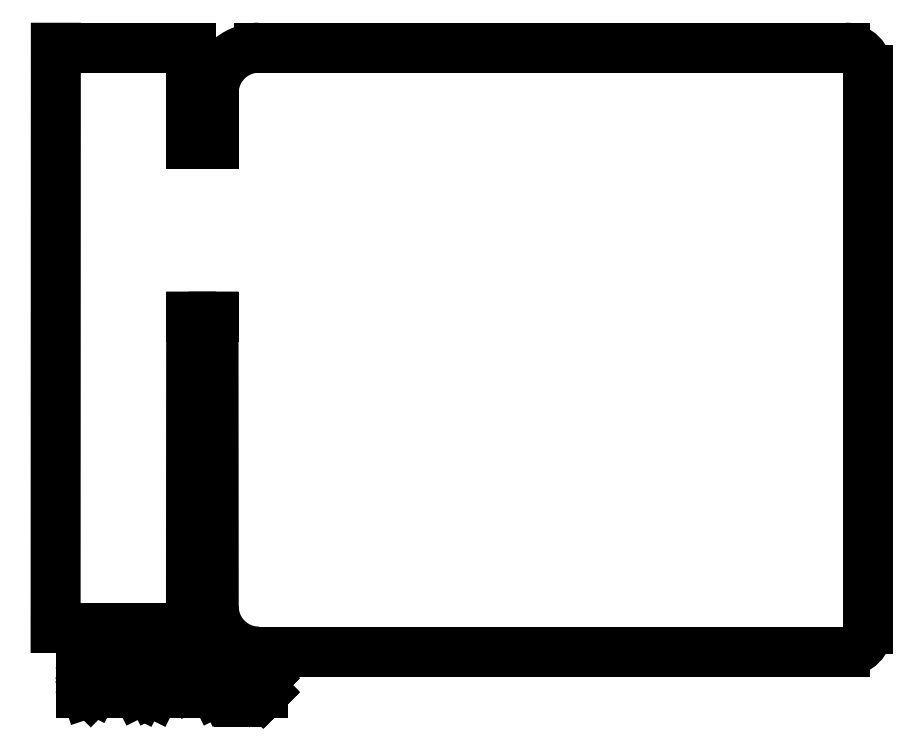
<metadata>
{"format":"dxf","ext":"dxf","renderer":"ezdxf+matplotlib","layout":"modelspace","background":"white","min_lineweight":24,"dpi":150}
</metadata>
<code>
0
SECTION
2
ENTITIES
0
LINE
8
BLACK
10
4.497
20
-3.599
11
4.496
21
-2.314
0
LINE
8
BLACK
10
7.397
20
-3.699
11
7.397
21
-1.222
0
LINE
8
BLACK
10
7.297
20
-1.122
11
4.697
21
-1.122
0
LINE
8
BLACK
10
4.497
20
-1.322
11
4.497
21
-1.548
0
LINE
8
BLACK
10
4.697
20
-3.799
11
7.297
21
-3.799
0
ARC
8
BLACK
10
7.297
20
-3.699
40
0.1
50
-90
51
-0
0
ARC
8
BLACK
10
7.297
20
-1.222
40
0.1
50
-0
51
90
0
ARC
8
BLACK
10
4.697
20
-1.322
40
0.2
50
90
51
180
0
ARC
8
BLACK
10
4.697
20
-3.599
40
0.2
50
180
51
270
0
LINE
8
BLACK
10
3.796
20
-3.694
11
3.797
21
-1.122
0
LINE
8
BLACK
10
4.396
20
-3.694
11
3.796
21
-3.694
0
LINE
8
BLACK
10
4.397
20
-2.314
11
4.396
21
-3.694
0
LINE
8
BLACK
10
4.496
20
-2.314
11
4.397
21
-2.314
0
LINE
8
BLACK
10
4.397
20
-1.548
11
4.497
21
-1.548
0
LINE
8
BLACK
10
4.397
20
-1.122
11
4.397
21
-1.548
0
LINE
8
BLACK
10
3.797
20
-1.122
11
4.397
21
-1.122
0
LINE
8
BLACK
10
3.907
20
-3.985
11
3.907
21
-3.866
0
LINE
8
BLACK
10
3.907
20
-3.866
11
3.935
21
-3.866
0
LINE
8
BLACK
10
3.935
20
-3.866
11
3.952
21
-3.872
0
LINE
8
BLACK
10
3.952
20
-3.872
11
3.963
21
-3.883
0
LINE
8
BLACK
10
3.963
20
-3.883
11
3.969
21
-3.895
0
LINE
8
BLACK
10
3.969
20
-3.895
11
3.974
21
-3.917
0
LINE
8
BLACK
10
3.974
20
-3.917
11
3.974
21
-3.934
0
LINE
8
BLACK
10
3.974
20
-3.934
11
3.969
21
-3.956
0
LINE
8
BLACK
10
3.969
20
-3.956
11
3.963
21
-3.968
0
LINE
8
BLACK
10
3.963
20
-3.968
11
3.952
21
-3.979
0
LINE
8
BLACK
10
3.952
20
-3.979
11
3.935
21
-3.985
0
LINE
8
BLACK
10
3.935
20
-3.985
11
3.907
21
-3.985
0
LINE
8
BLACK
10
4.025
20
-3.985
11
4.025
21
-3.906
0
LINE
8
BLACK
10
4.025
20
-3.928
11
4.03
21
-3.917
0
LINE
8
BLACK
10
4.03
20
-3.917
11
4.036
21
-3.911
0
LINE
8
BLACK
10
4.036
20
-3.911
11
4.047
21
-3.906
0
LINE
8
BLACK
10
4.047
20
-3.906
11
4.059
21
-3.906
0
LINE
8
BLACK
10
4.098
20
-3.985
11
4.098
21
-3.906
0
LINE
8
BLACK
10
4.098
20
-3.866
11
4.092
21
-3.872
0
LINE
8
BLACK
10
4.092
20
-3.872
11
4.098
21
-3.878
0
LINE
8
BLACK
10
4.098
20
-3.878
11
4.104
21
-3.872
0
LINE
8
BLACK
10
4.104
20
-3.872
11
4.098
21
-3.866
0
LINE
8
BLACK
10
4.098
20
-3.866
11
4.098
21
-3.878
0
LINE
8
BLACK
10
4.171
20
-3.985
11
4.16
21
-3.979
0
LINE
8
BLACK
10
4.16
20
-3.979
11
4.154
21
-3.968
0
LINE
8
BLACK
10
4.154
20
-3.968
11
4.154
21
-3.866
0
LINE
8
BLACK
10
4.233
20
-3.985
11
4.222
21
-3.979
0
LINE
8
BLACK
10
4.222
20
-3.979
11
4.216
21
-3.968
0
LINE
8
BLACK
10
4.216
20
-3.968
11
4.216
21
-3.866
0
LINE
8
BLACK
10
4.368
20
-3.985
11
4.368
21
-3.866
0
LINE
8
BLACK
10
4.368
20
-3.866
11
4.407
21
-3.951
0
LINE
8
BLACK
10
4.407
20
-3.951
11
4.447
21
-3.866
0
LINE
8
BLACK
10
4.447
20
-3.866
11
4.447
21
-3.985
0
LINE
8
BLACK
10
4.553
20
-3.985
11
4.553
21
-3.923
0
LINE
8
BLACK
10
4.553
20
-3.923
11
4.548
21
-3.911
0
LINE
8
BLACK
10
4.548
20
-3.911
11
4.537
21
-3.906
0
LINE
8
BLACK
10
4.537
20
-3.906
11
4.514
21
-3.906
0
LINE
8
BLACK
10
4.514
20
-3.906
11
4.503
21
-3.911
0
LINE
8
BLACK
10
4.553
20
-3.979
11
4.542
21
-3.985
0
LINE
8
BLACK
10
4.542
20
-3.985
11
4.514
21
-3.985
0
LINE
8
BLACK
10
4.514
20
-3.985
11
4.503
21
-3.979
0
LINE
8
BLACK
10
4.503
20
-3.979
11
4.497
21
-3.968
0
LINE
8
BLACK
10
4.497
20
-3.968
11
4.497
21
-3.956
0
LINE
8
BLACK
10
4.497
20
-3.956
11
4.503
21
-3.945
0
LINE
8
BLACK
10
4.503
20
-3.945
11
4.514
21
-3.94
0
LINE
8
BLACK
10
4.514
20
-3.94
11
4.542
21
-3.94
0
LINE
8
BLACK
10
4.542
20
-3.94
11
4.553
21
-3.934
0
LINE
8
BLACK
10
4.61
20
-3.906
11
4.61
21
-4.024
0
LINE
8
BLACK
10
4.61
20
-3.911
11
4.621
21
-3.906
0
LINE
8
BLACK
10
4.621
20
-3.906
11
4.643
21
-3.906
0
LINE
8
BLACK
10
4.643
20
-3.906
11
4.655
21
-3.911
0
LINE
8
BLACK
10
4.655
20
-3.911
11
4.66
21
-3.917
0
LINE
8
BLACK
10
4.66
20
-3.917
11
4.666
21
-3.928
0
LINE
8
BLACK
10
4.666
20
-3.928
11
4.666
21
-3.962
0
LINE
8
BLACK
10
4.666
20
-3.962
11
4.66
21
-3.973
0
LINE
8
BLACK
10
4.66
20
-3.973
11
4.655
21
-3.979
0
LINE
8
BLACK
10
4.655
20
-3.979
11
4.643
21
-3.985
0
LINE
8
BLACK
10
4.643
20
-3.985
11
4.621
21
-3.985
0
LINE
8
BLACK
10
4.621
20
-3.985
11
4.61
21
-3.979
0
LINE
8
BLACK
10
4.717
20
-3.973
11
4.722
21
-3.979
0
LINE
8
BLACK
10
4.722
20
-3.979
11
4.717
21
-3.985
0
LINE
8
BLACK
10
4.717
20
-3.985
11
4.711
21
-3.979
0
LINE
8
BLACK
10
4.711
20
-3.979
11
4.717
21
-3.973
0
LINE
8
BLACK
10
4.717
20
-3.973
11
4.717
21
-3.985
0
LINE
8
BLACK
10
4.717
20
-3.911
11
4.722
21
-3.917
0
LINE
8
BLACK
10
4.722
20
-3.917
11
4.717
21
-3.923
0
LINE
8
BLACK
10
4.717
20
-3.923
11
4.711
21
-3.917
0
LINE
8
BLACK
10
4.711
20
-3.917
11
4.717
21
-3.911
0
LINE
8
BLACK
10
4.717
20
-3.911
11
4.717
21
-3.923
0
ENDSEC
0
EOF

</code>
